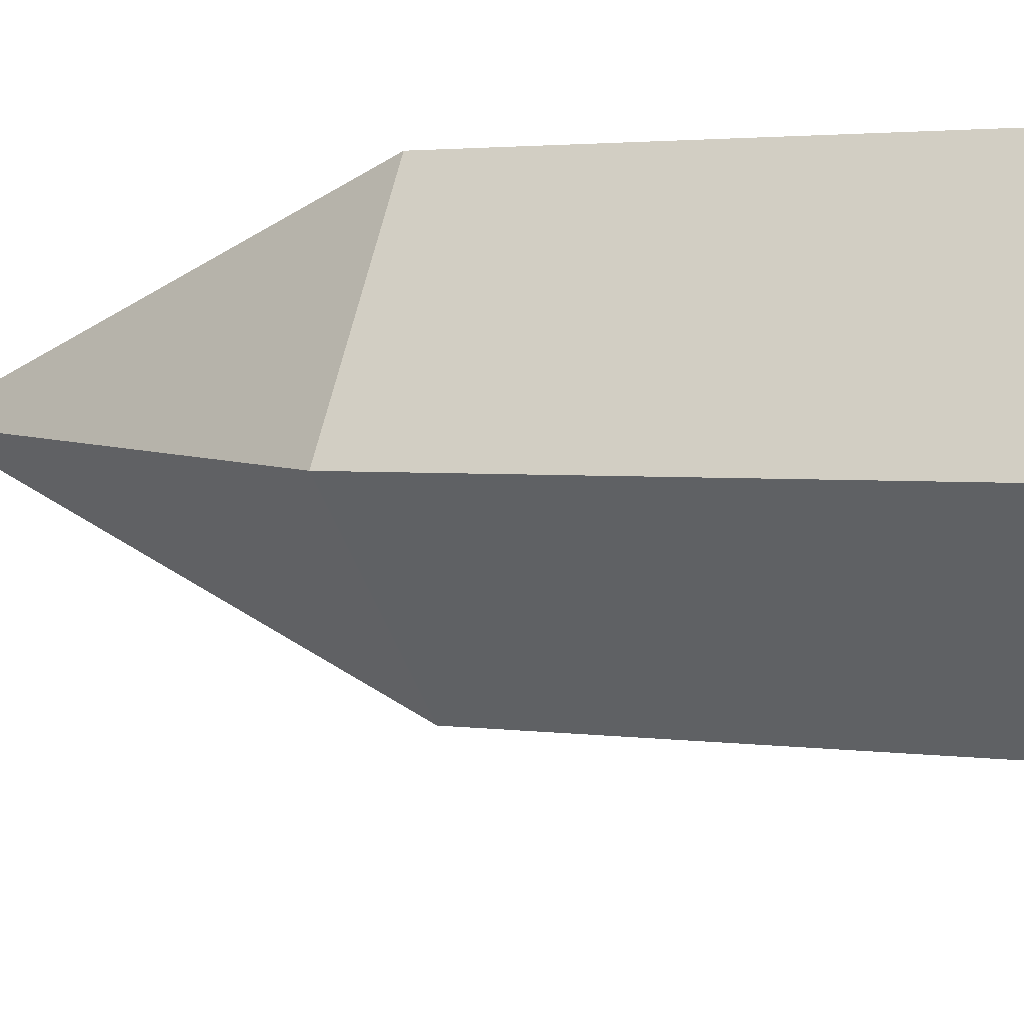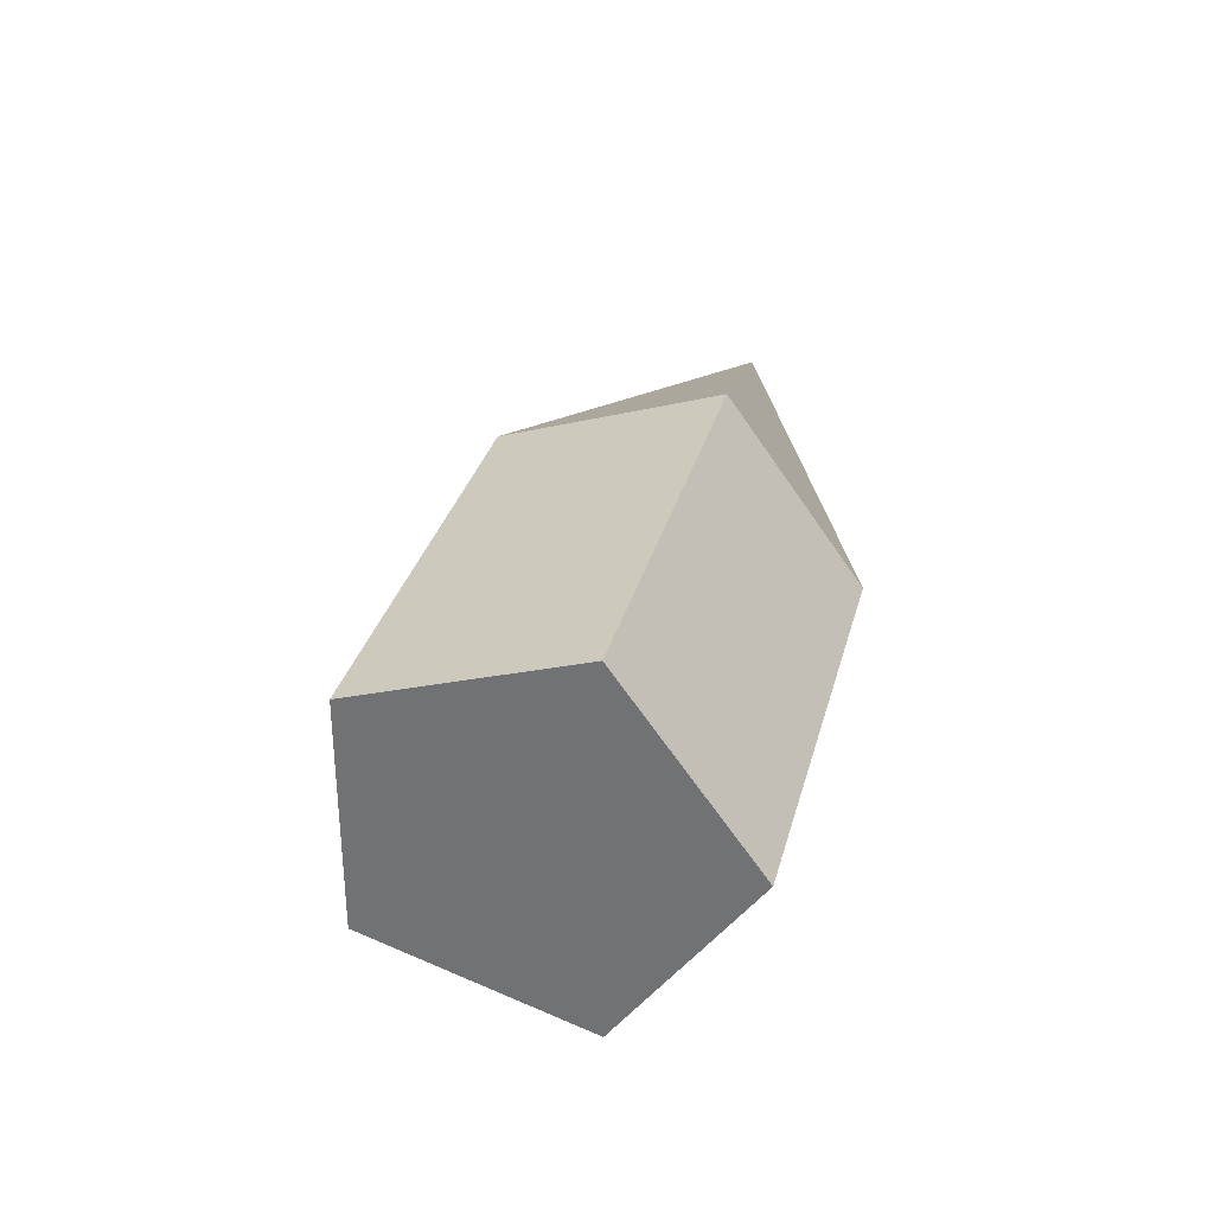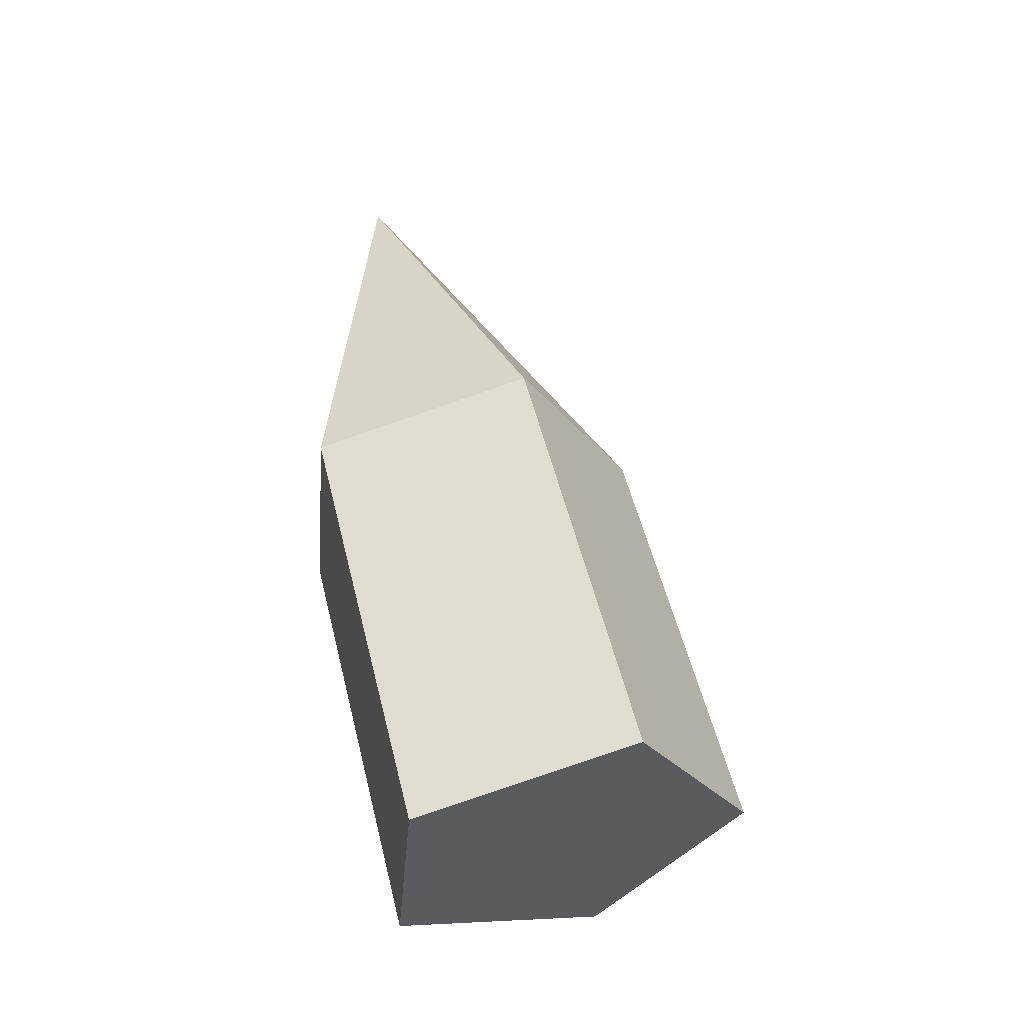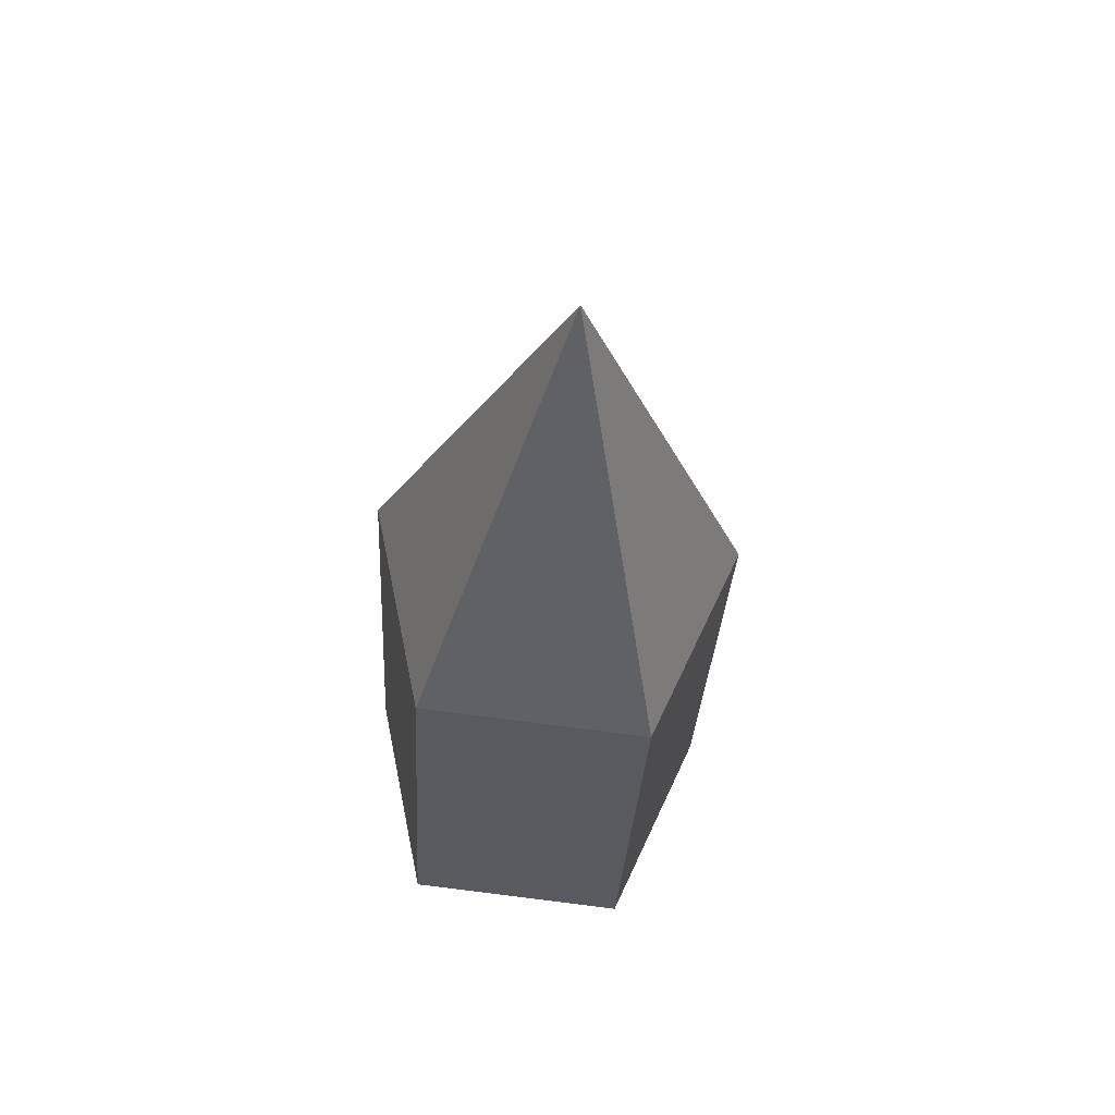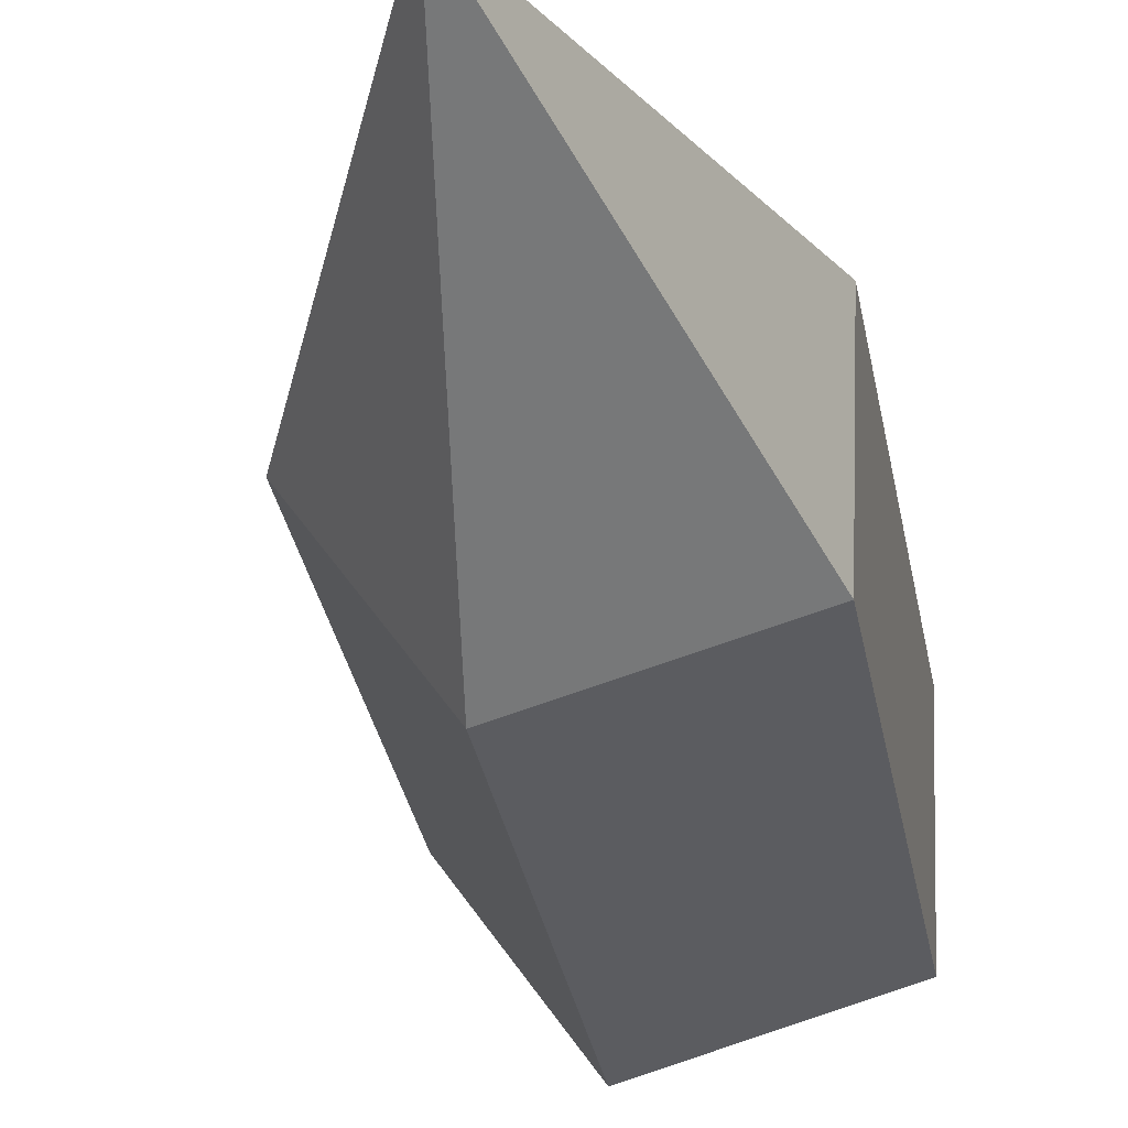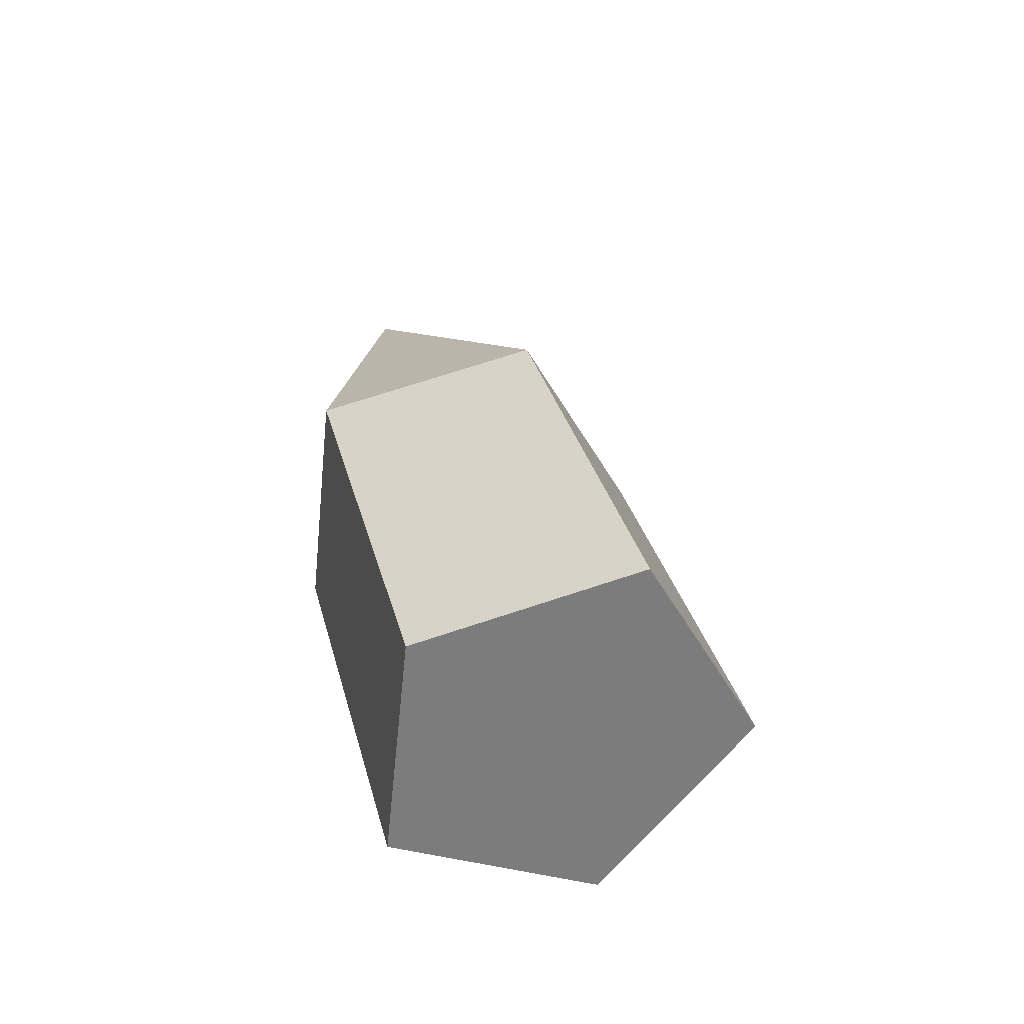
<metadata>
{"format":"obj","ext":"obj","renderer":"f3d","projection":"perspective","resolution":1024,"background":"white","views":[{"elev":-30.4,"azim":-65.5,"up":"+Z"},{"elev":-62.7,"azim":-72.5,"up":"+Y"},{"elev":-42.0,"azim":67.7,"up":"+Y"},{"elev":44.4,"azim":-12.1,"up":"+Y"},{"elev":-19.5,"azim":-168.9,"up":"+Z"},{"elev":-64.7,"azim":66.6,"up":"+Y"}]}
</metadata>
<code>
g default
v -79.94 946.9 876.9
v -144.9 941.5 897.2
v -144.9 923.8 963.2
v -79.94 918.4 983.5
v -39.82 932.6 930.2
v -97.88 1063 965.3
v -39.82 802.4 895.3
v -79.94 816.7 842
v -79.94 788.1 948.6
v -144.9 793.6 928.3
v -144.9 811.2 862.3
g crystal_Two
f 8 7 9 10 11
f 1 2 6
f 2 3 6
f 3 4 6
f 4 5 6
f 5 1 6
f 1 5 7 8
f 5 4 9 7
f 4 3 10 9
f 3 2 11 10
f 2 1 8 11

</code>
